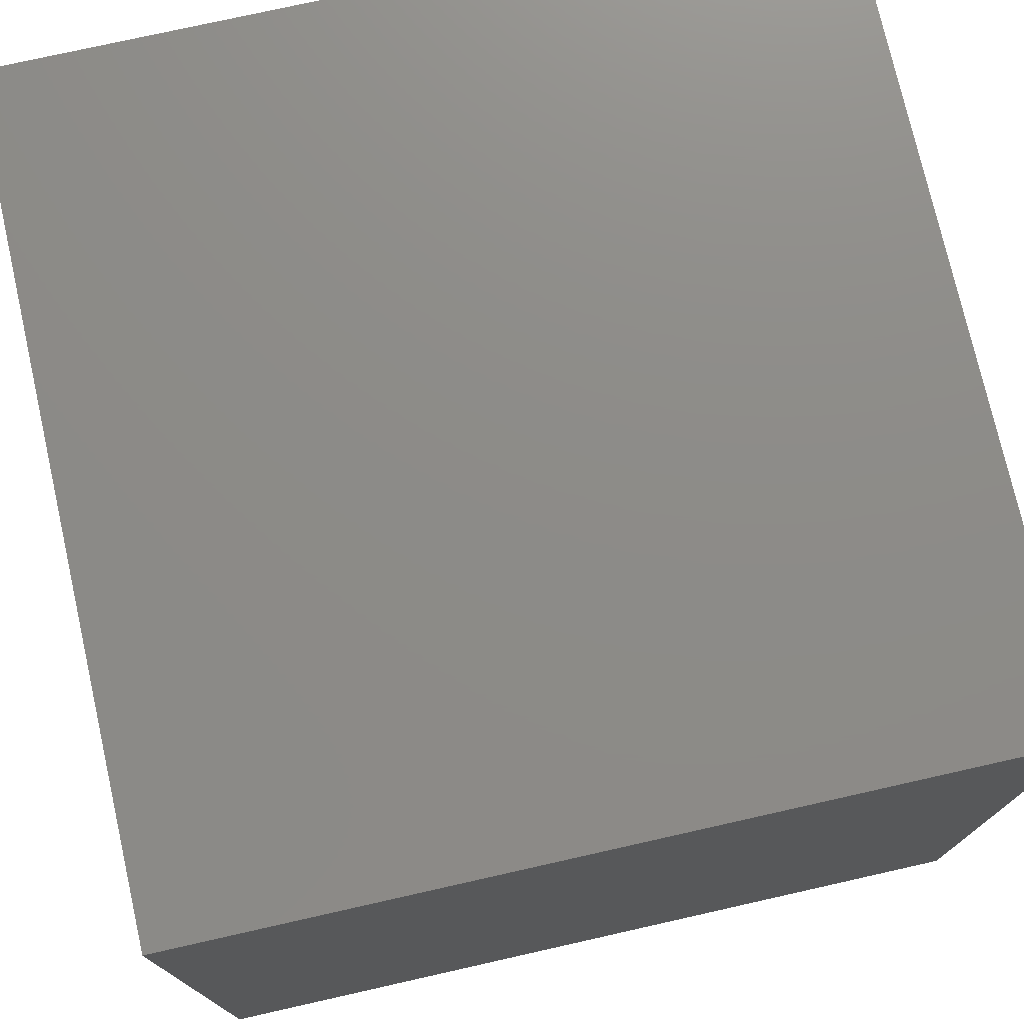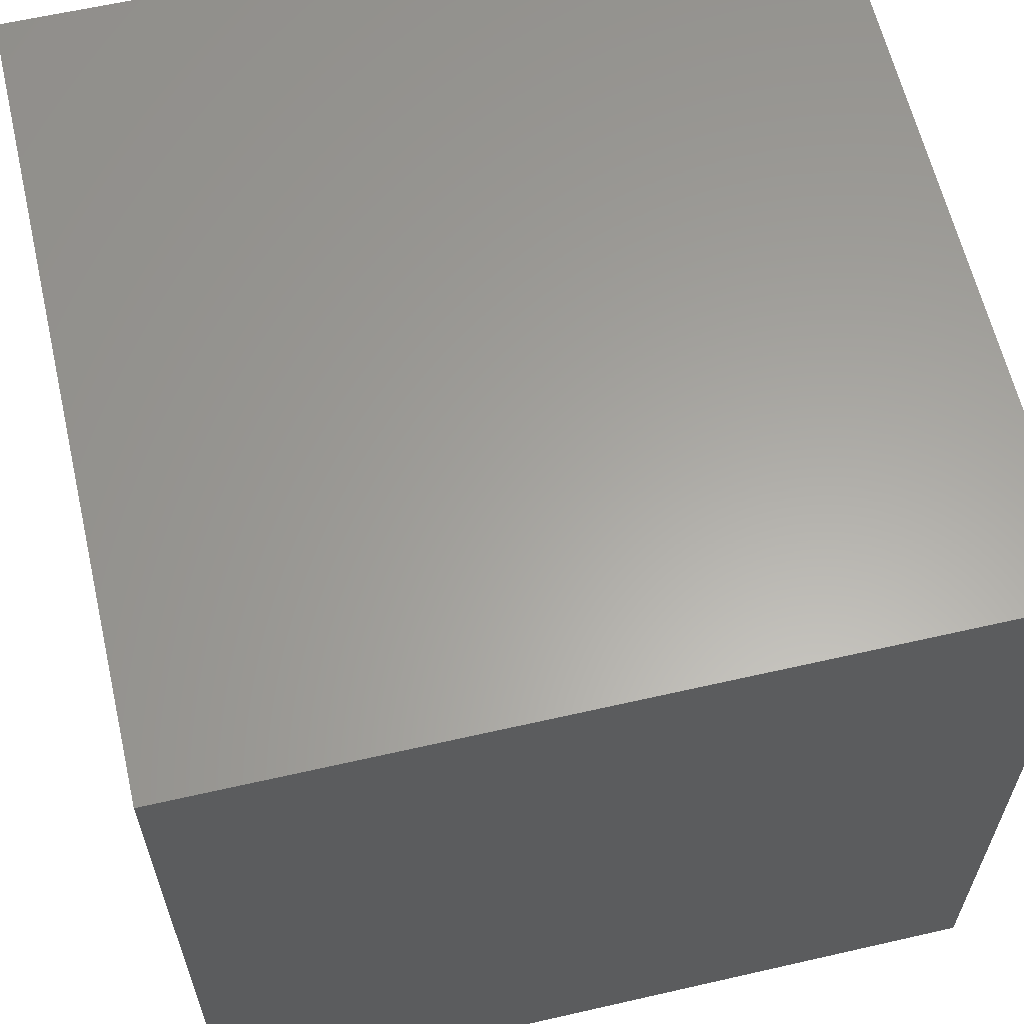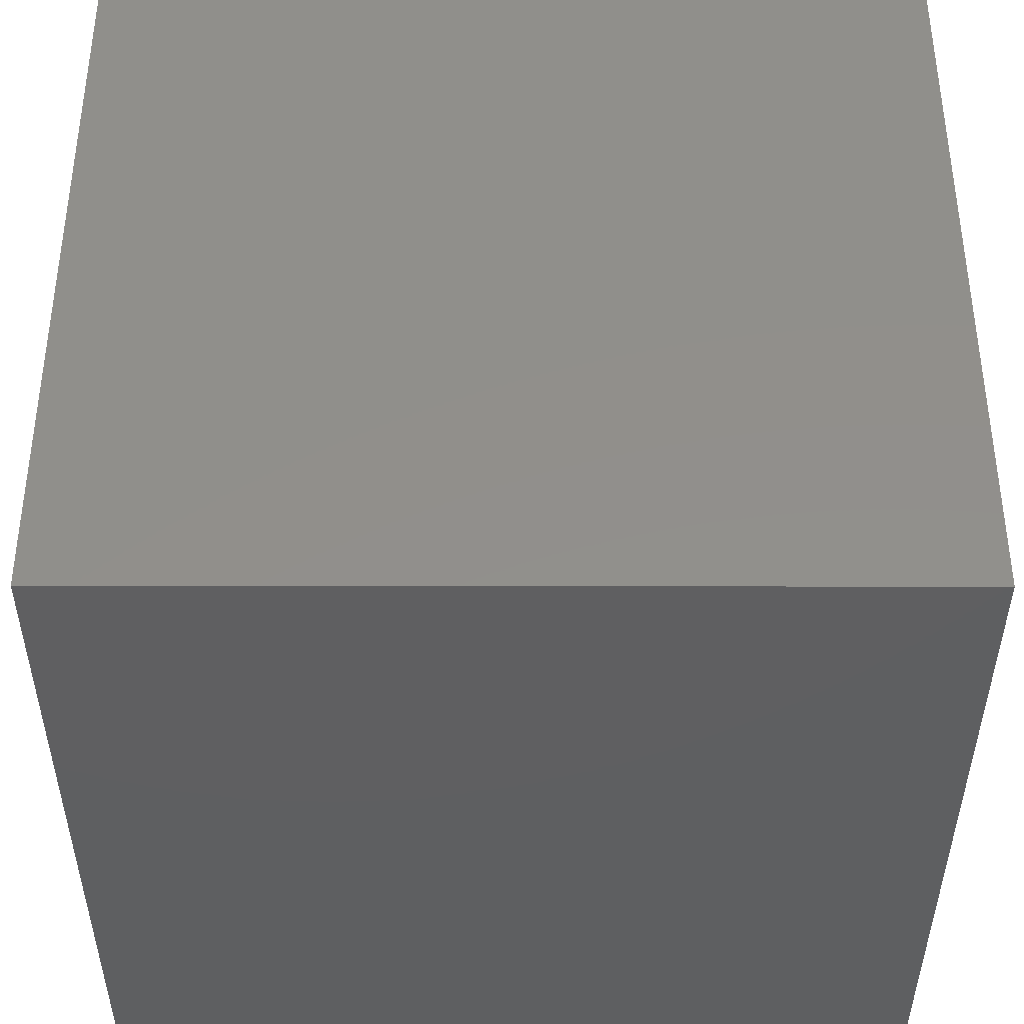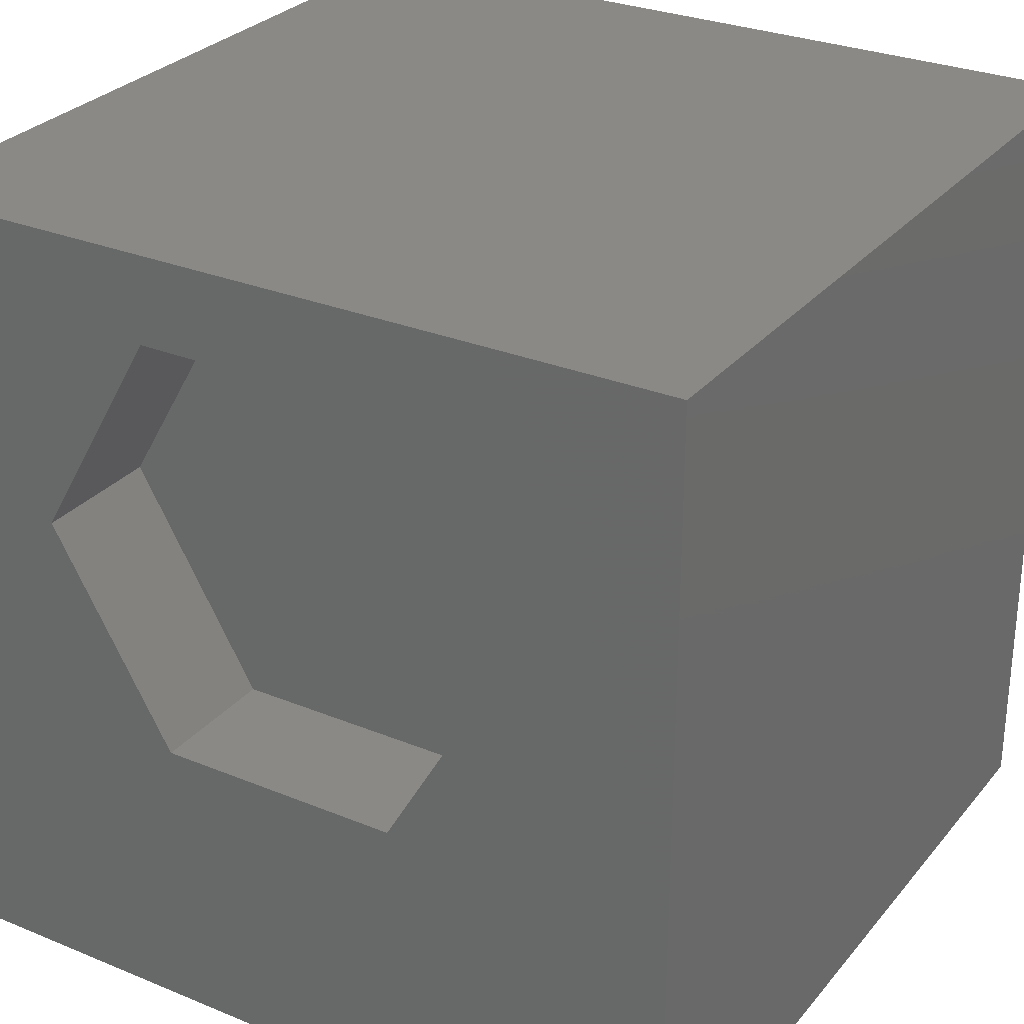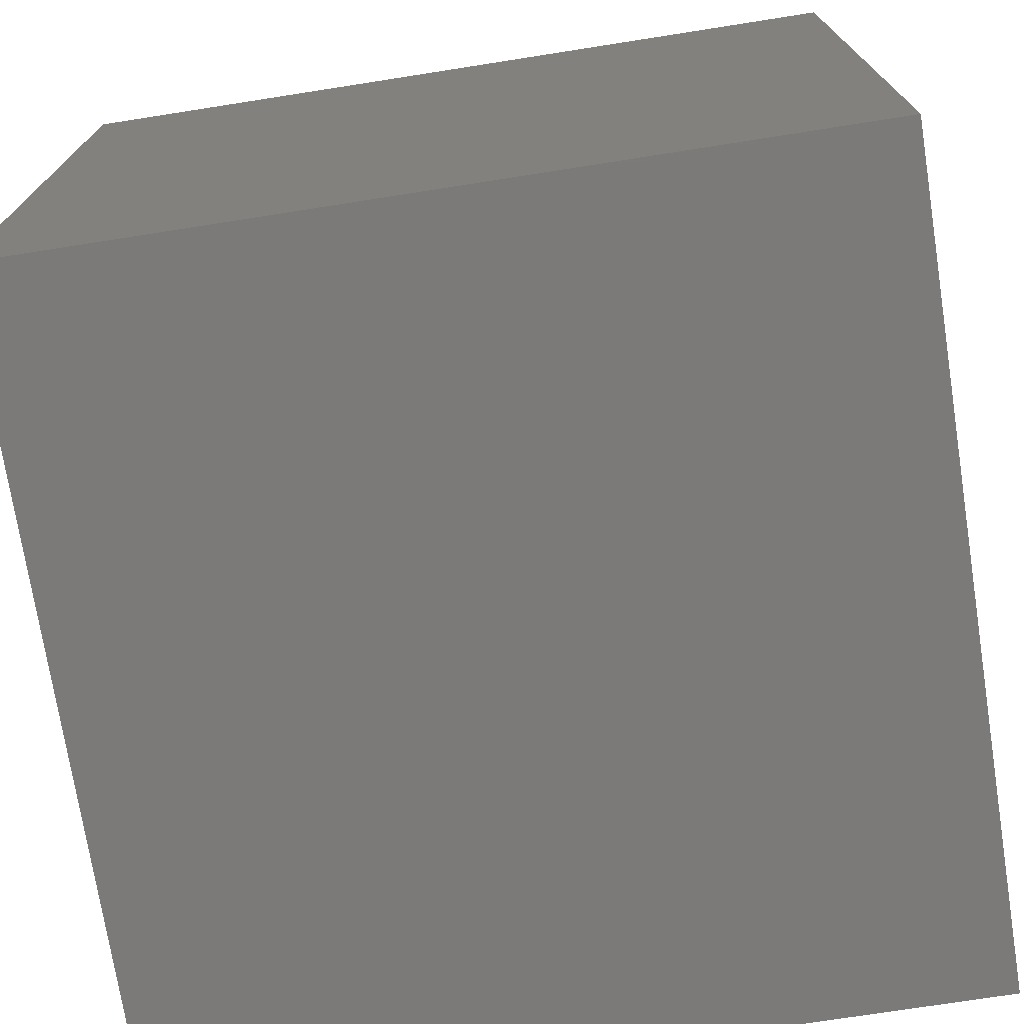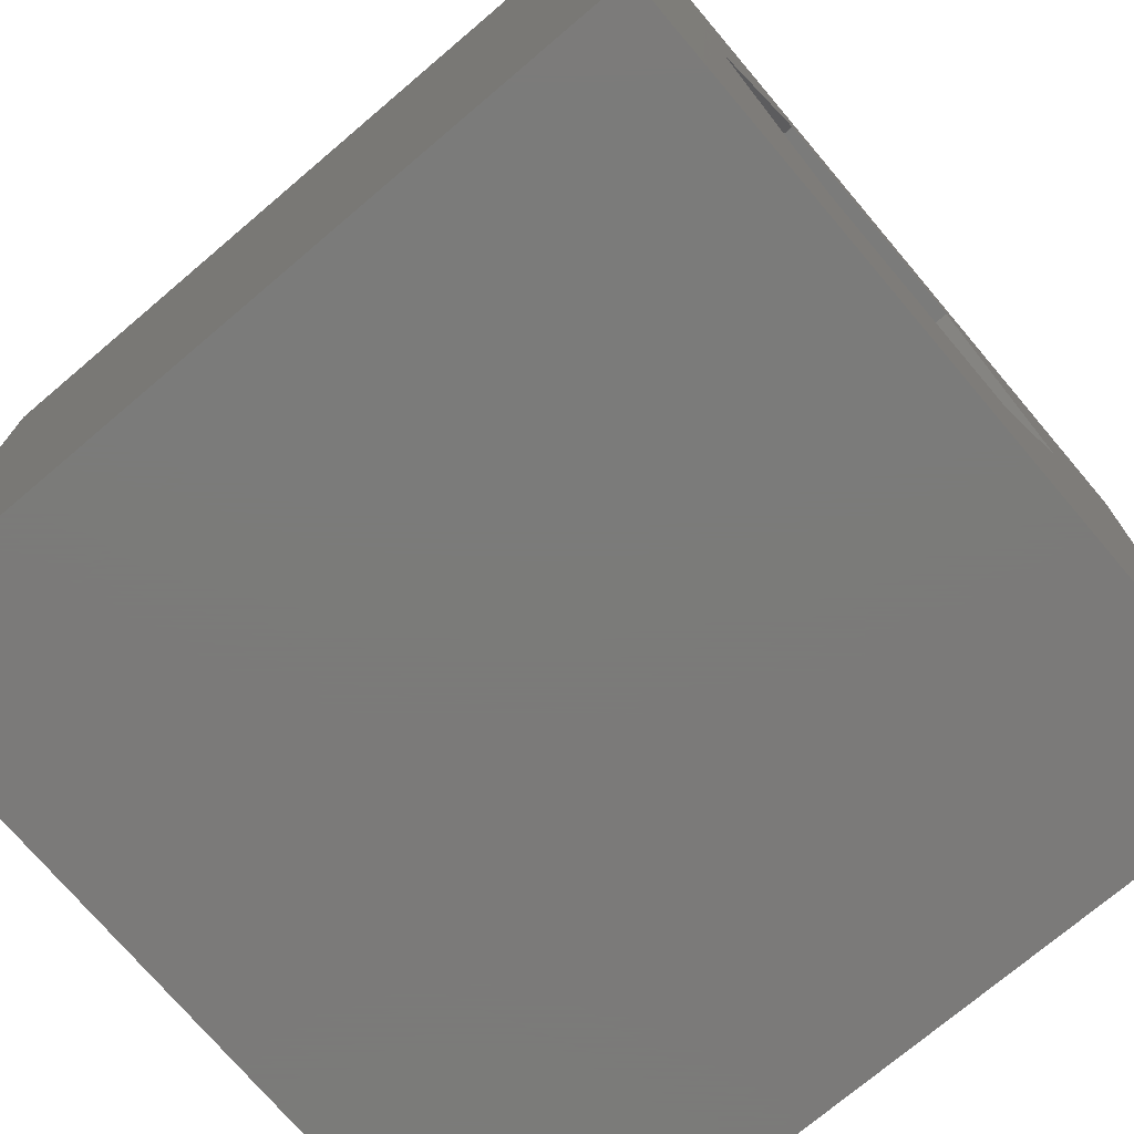
<metadata>
{"format":"stl","ext":"stl","renderer":"f3d","projection":"perspective","resolution":1024,"background":"white","views":[{"elev":75.5,"azim":167.3,"up":"+Y"},{"elev":61.8,"azim":76.9,"up":"+Y"},{"elev":-39.0,"azim":179.9,"up":"+Z"},{"elev":28.9,"azim":31.5,"up":"+Y"},{"elev":-73.5,"azim":-81.1,"up":"+Z"},{"elev":-73.9,"azim":-49.7,"up":"+Y"}]}
</metadata>
<code>
# stl→obj: 20 verts, 36 faces
v 0 10 10
v 0 10 0
v 0 0 10
v 0 0 0
v 1.848 6.297 10
v 3.373 8.938 10
v 6.422 8.938 10
v 10 10 10
v 7.947 6.297 10
v 10 0 10
v 6.422 3.656 10
v 3.373 3.656 10
v 10 10 0
v 10 0 0
v 1.848 6.297 8.38
v 3.373 8.938 8.38
v 6.422 8.938 8.38
v 7.947 6.297 8.38
v 6.422 3.656 8.38
v 3.373 3.656 8.38
f 1 2 3
f 3 2 4
f 5 1 3
f 5 6 1
f 1 6 7
f 1 7 8
f 8 7 9
f 8 9 10
f 10 9 11
f 10 11 3
f 3 11 12
f 3 12 5
f 13 8 14
f 14 8 10
f 2 13 4
f 4 13 14
f 8 13 1
f 1 13 2
f 14 10 4
f 4 10 3
f 15 16 5
f 5 16 6
f 16 17 6
f 6 17 7
f 17 18 7
f 7 18 9
f 18 19 9
f 9 19 11
f 19 20 11
f 11 20 12
f 20 15 12
f 12 15 5
f 20 19 15
f 15 19 18
f 15 18 16
f 16 18 17

</code>
